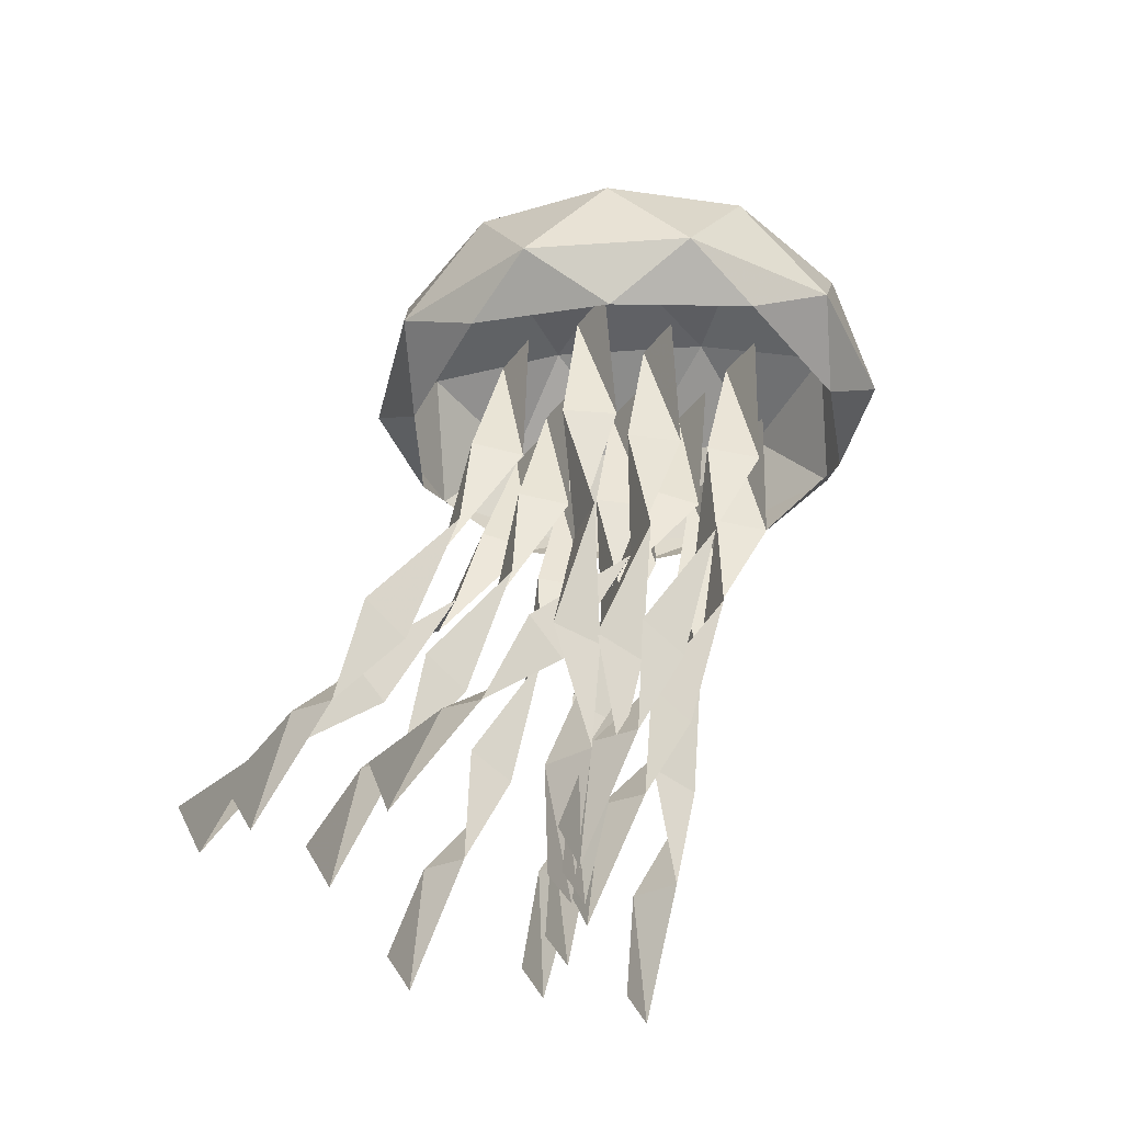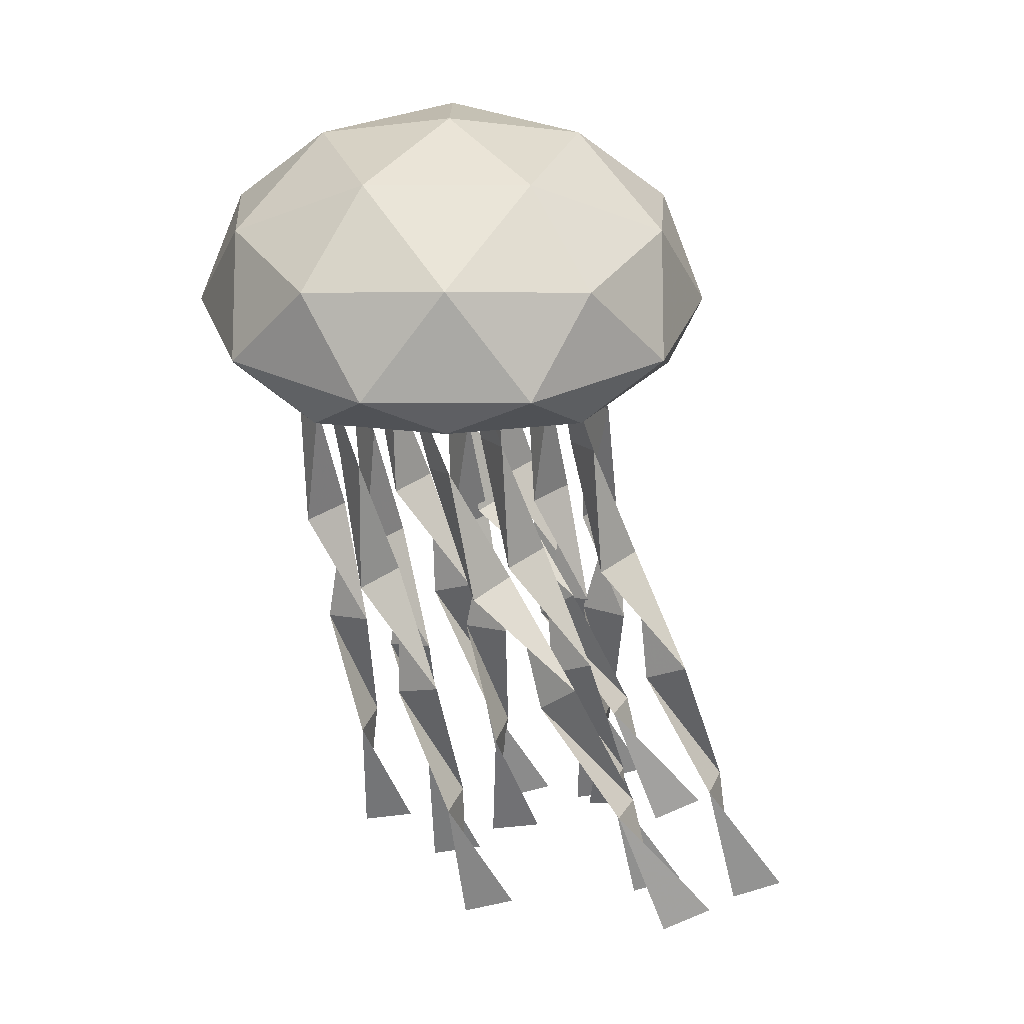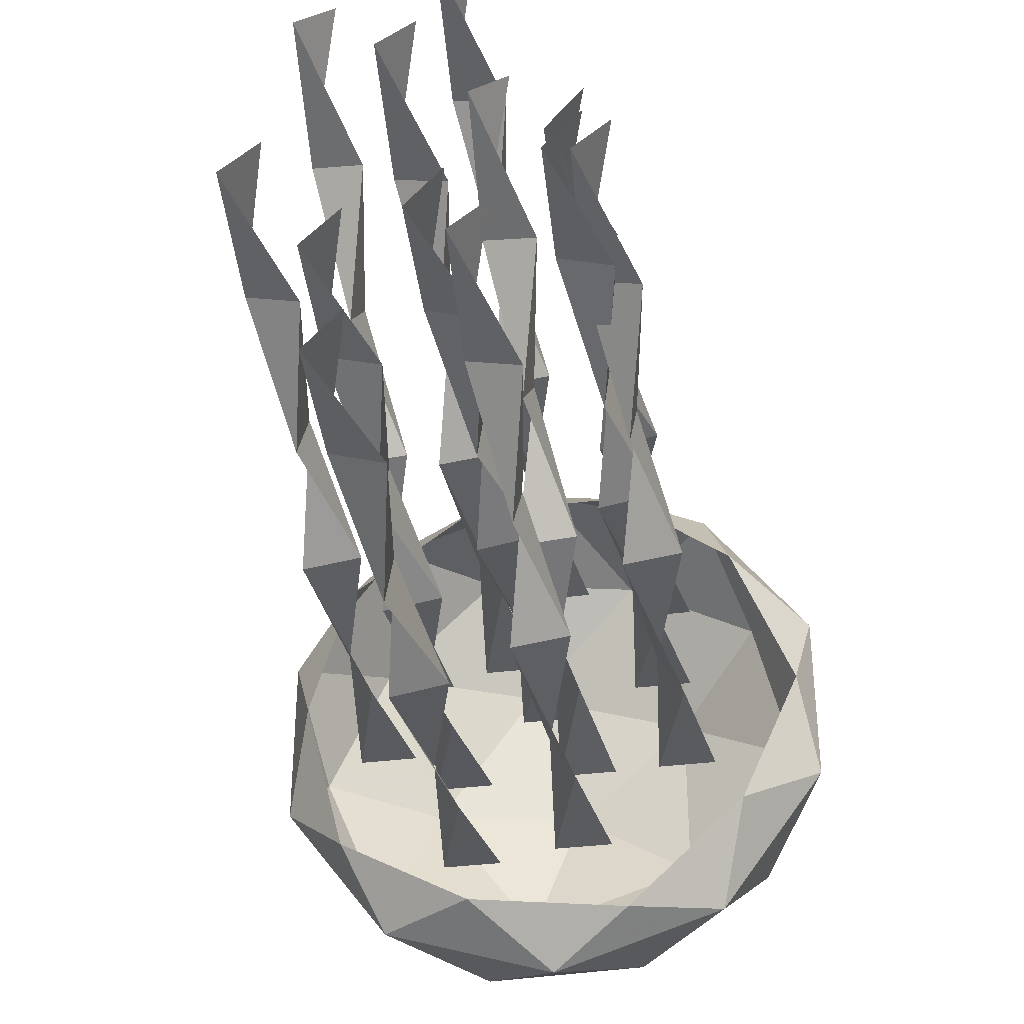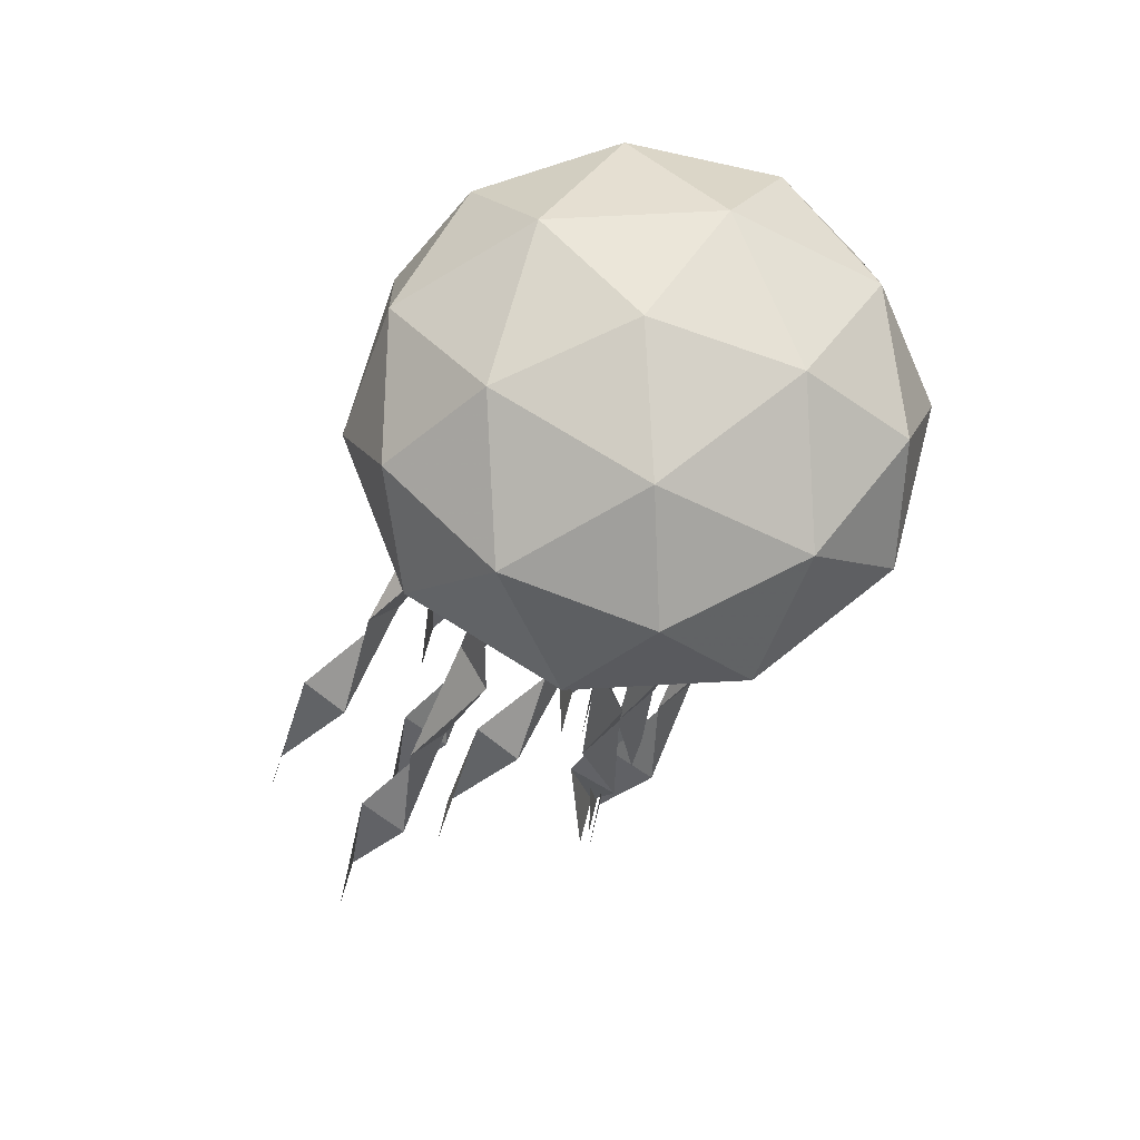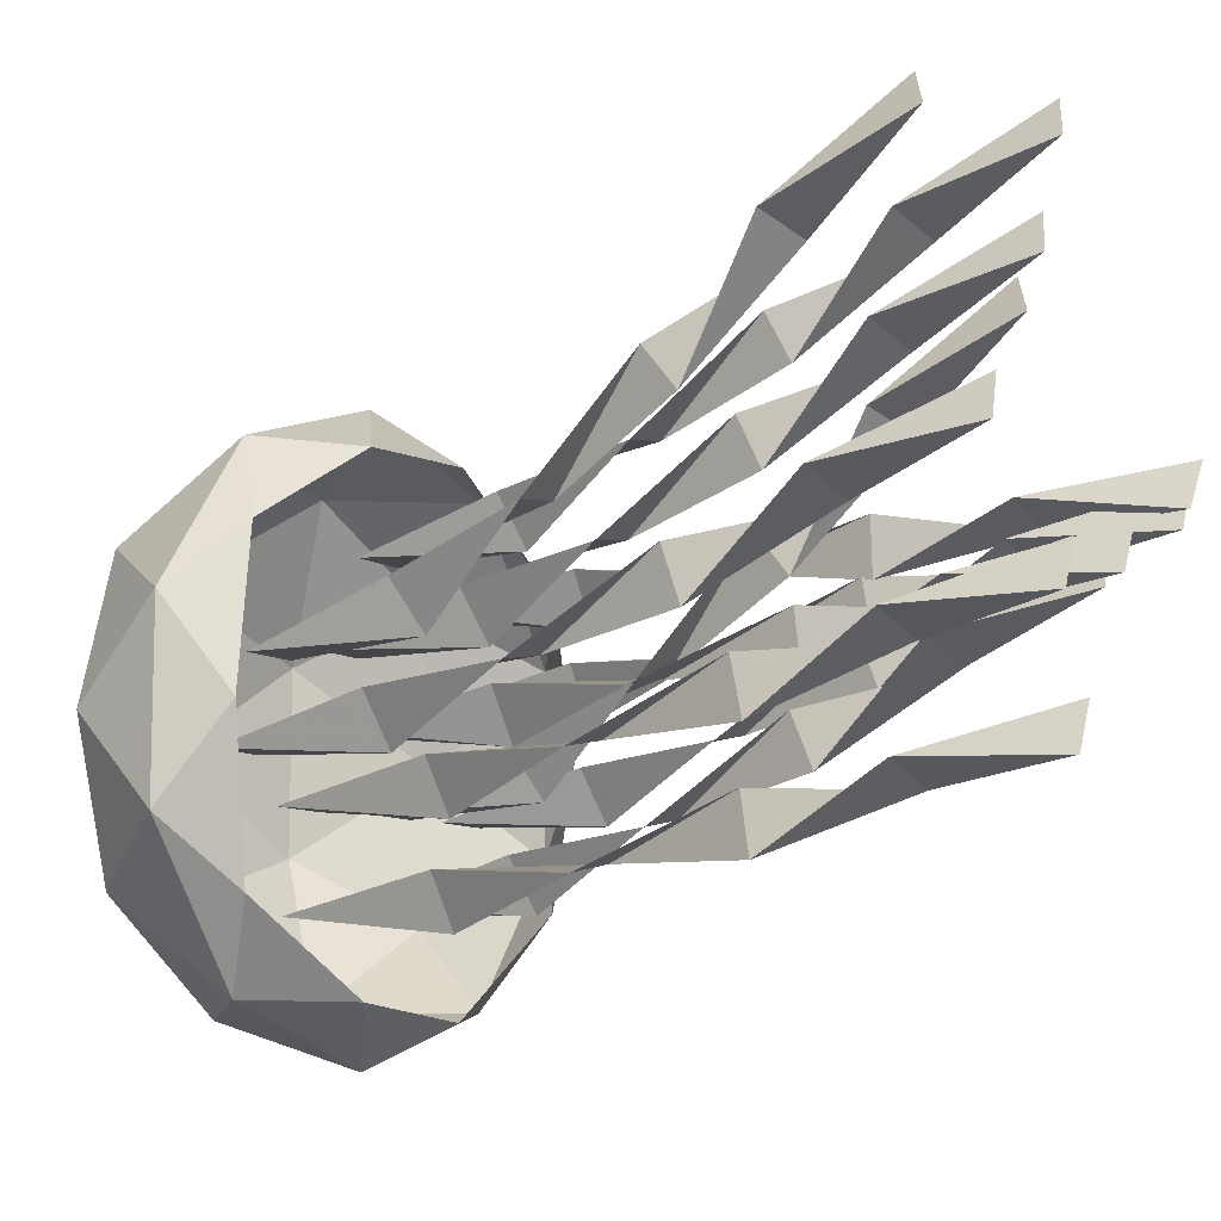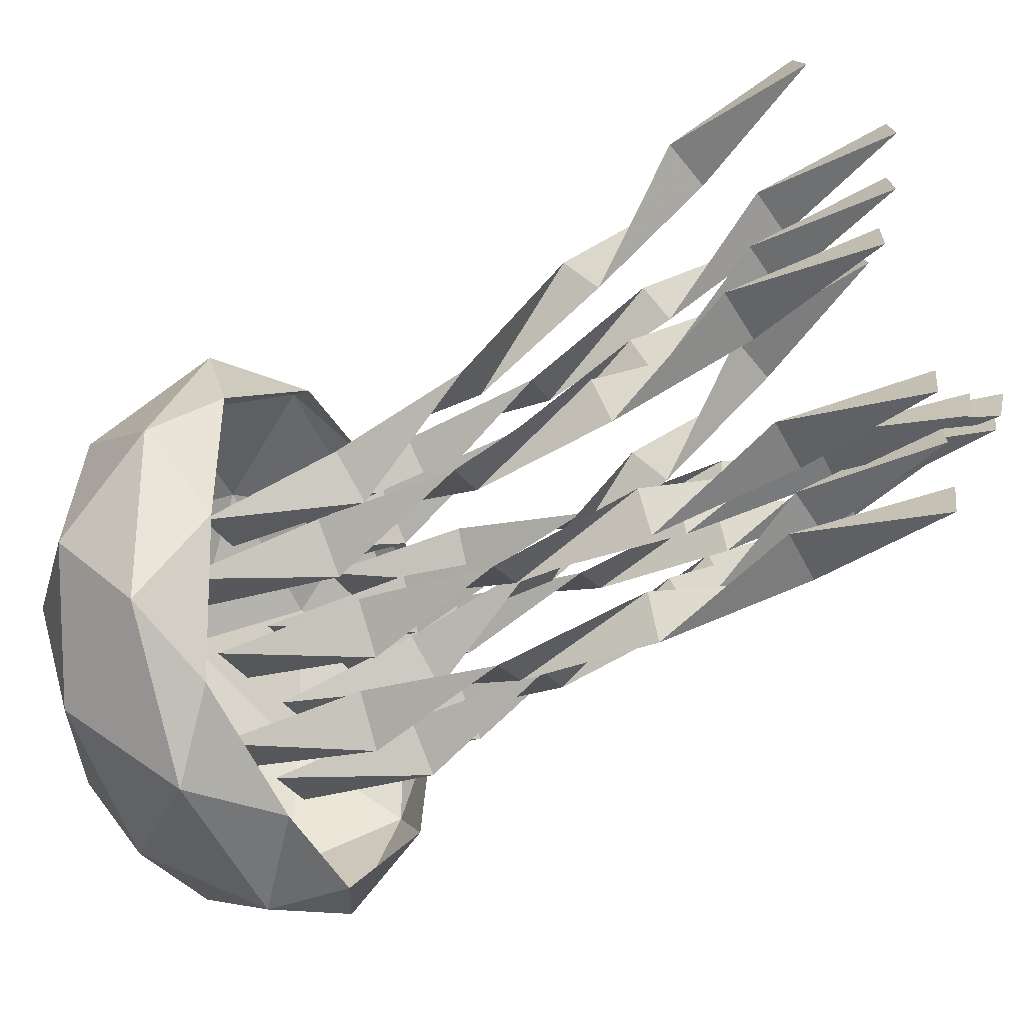
<metadata>
{"format":"obj","ext":"obj","renderer":"f3d","projection":"perspective","resolution":1024,"background":"white","views":[{"elev":-34.9,"azim":59.3,"up":"+Y"},{"elev":29.0,"azim":-54.0,"up":"+Y"},{"elev":-36.3,"azim":9.3,"up":"+Z"},{"elev":67.7,"azim":50.9,"up":"+Y"},{"elev":-9.7,"azim":-56.7,"up":"+Z"},{"elev":-29.9,"azim":-65.8,"up":"+Z"}]}
</metadata>
<code>
o ICO球
v -1.447 -0.3042 -1.051
v 0.5528 -0.3042 -1.701
v 1.789 -0.3042 -0
v 0.5528 -0.3042 1.701
v -1.447 -0.3042 1.051
v -0.5528 0.667 -1.701
v 1.447 0.667 -1.051
v 1.447 0.667 1.051
v -0.5528 0.667 1.701
v -1.789 0.667 -0
v -0 1.491 -0
v -0.5257 -0.4213 -1.618
v -1.701 -0.4213 -0
v 1.376 -0.4213 -1
v 1.376 -0.4213 1
v -0.5257 -0.4213 1.618
v -1.902 -0 -0.618
v -1.902 -0 0.618
v -0 -0 -2
v -1.176 -0 -1.618
v 1.902 -0 -0.618
v 1.176 -0 -1.618
v 1.176 -0 1.618
v 1.902 -0 0.618
v -1.176 -0 1.618
v -0 -0 2
v -1.376 0.7841 -1
v 0.5257 0.7841 -1.618
v 1.701 0.7841 -0
v 0.5257 0.7841 1.618
v -1.376 0.7841 1
v -0.3249 1.269 -1
v -1.051 1.269 -0
v 0.8506 1.269 -0.618
v 0.8506 1.269 0.618
v -0.3249 1.269 1
f 1 13 17
f 2 12 19
f 3 14 21
f 4 15 23
f 5 16 25
f 1 17 20
f 2 19 22
f 3 21 24
f 4 23 26
f 5 25 18
f 6 27 32
f 7 28 34
f 8 29 35
f 9 30 36
f 10 31 33
f 33 36 11
f 33 31 36
f 31 9 36
f 36 35 11
f 36 30 35
f 30 8 35
f 35 34 11
f 35 29 34
f 29 7 34
f 34 32 11
f 34 28 32
f 28 6 32
f 32 33 11
f 32 27 33
f 27 10 33
f 18 31 10
f 18 25 31
f 25 9 31
f 26 30 9
f 26 23 30
f 23 8 30
f 24 29 8
f 24 21 29
f 21 7 29
f 22 28 7
f 22 19 28
f 19 6 28
f 20 27 6
f 20 17 27
f 17 10 27
f 25 26 9
f 25 16 26
f 16 4 26
f 23 24 8
f 23 15 24
f 15 3 24
f 21 22 7
f 21 14 22
f 14 2 22
f 19 20 6
f 19 12 20
f 12 1 20
f 17 18 10
f 17 13 18
f 13 5 18
o 平面
v -0.1201 -4.98 0.4725
v 0.1201 -4.94 0.7898
v 0.2 -0 -0
v -0.2 -0 -0
v 0.09066 -1.015 -0.132
v -0.1963 -1.999 0.1243
v 0.01732 -2.949 0.515
v 0.1868 -3.981 0.4149
v -0.1868 -3.958 0.5554
v -0.01732 -3.016 0.122
v 0.1963 -1.988 0.1998
v -0.09066 -0.9844 0.2232
f 41 48 40 39
f 37 38 45 44
f 44 45 46 43
f 43 46 47 42
f 42 47 48 41
o 平面.001
v 0.6985 -4.964 0.8309
v 0.9386 -4.915 1.147
v 1.019 -0 0.214
v 0.6185 -0 0.214
v 0.9092 -1.018 0.09282
v 0.6222 -1.997 0.3757
v 0.8358 -2.933 0.8004
v 1.005 -3.968 0.74
v 0.6317 -3.94 0.8795
v 0.8012 -3.014 0.4103
v 1.015 -1.984 0.4508
v 0.7279 -0.9807 0.4474
f 53 60 52 51
f 49 50 57 56
f 56 57 58 55
f 55 58 59 54
f 54 59 60 53
o 平面.002
v -1.038 -4.346 2.836
v -0.7978 -4.179 3.109
v -0.7179 -0 0.3596
v -1.118 -0 0.3596
v -0.8272 -1.06 0.3954
v -1.114 -1.898 1.034
v -0.9005 -2.538 1.857
v -0.7311 -3.485 2.319
v -1.105 -3.395 2.427
v -0.9352 -2.799 1.556
v -0.7215 -1.853 1.096
v -1.009 -0.9259 0.7258
f 65 72 64 63
f 61 62 69 68
f 68 69 70 67
f 67 70 71 66
f 66 71 72 65
o 平面.003
v 0.09937 -4.772 0.4504
v 0.3395 -4.666 0.7523
v 0.4194 -0 -1.052
v 0.01943 -0 -1.052
v 0.3101 -1.039 -1.104
v 0.0231 -1.969 -0.6553
v 0.2368 -2.791 -0.03126
v 0.4062 -3.816 0.1557
v 0.03263 -3.757 0.2844
v 0.2021 -2.961 -0.3914
v 0.4158 -1.941 -0.5844
v 0.1288 -0.9568 -0.7566
f 77 84 76 75
f 73 74 81 80
f 80 81 82 79
f 79 82 83 78
f 78 83 84 77
o 平面.004
v -0.02498 -4.657 2.893
v 0.2151 -4.53 3.187
v 0.2951 -0 1.065
v -0.1049 -0 1.065
v 0.1857 -1.046 1.041
v -0.1012 -1.951 1.551
v 0.1124 -2.719 2.244
v 0.2819 -3.726 2.523
v -0.09172 -3.657 2.646
v 0.07777 -2.921 1.901
v 0.2914 -1.917 1.62
v 0.004427 -0.9472 1.383
f 89 96 88 87
f 85 86 93 92
f 92 93 94 91
f 91 94 95 90
f 90 95 96 89
o 平面.005
v -0.7446 -4.938 0.299
v -0.5045 -4.877 0.613
v -0.4245 -0 -0.5008
v -0.8245 -0 -0.5008
v -0.5339 -1.023 -0.608
v -0.8209 -1.994 -0.2914
v -0.6072 -2.91 0.1757
v -0.4377 -3.947 0.1659
v -0.8113 -3.913 0.3038
v -0.6419 -3.01 -0.21
v -0.4282 -1.978 -0.2169
v -0.7152 -0.976 -0.2546
f 101 108 100 99
f 97 98 105 104
f 104 105 106 103
f 103 106 107 102
f 102 107 108 101
o 平面.006
v 0.8477 -4.796 0.961
v 1.088 -4.695 1.265
v 1.168 -0 -0.4614
v 0.7677 -0 -0.4614
v 1.058 -1.037 -0.5194
v 0.7714 -1.973 -0.08632
v 0.9851 -2.807 0.5203
v 1.155 -3.835 0.6847
v 0.7809 -3.779 0.8147
v 0.9504 -2.969 0.1565
v 1.164 -1.946 -0.01495
v 0.8771 -0.9591 -0.1714
f 113 120 112 111
f 109 110 117 116
f 116 117 118 115
f 115 118 119 114
f 114 119 120 113
o 平面.007
v 0.1399 -4.345 2.007
v 0.38 -4.178 2.28
v 0.4599 -0 -0.4715
v 0.05994 -0 -0.4715
v 0.3506 -1.06 -0.4355
v 0.06361 -1.898 0.204
v 0.2773 -2.537 1.027
v 0.4467 -3.484 1.489
v 0.07314 -3.394 1.598
v 0.2426 -2.798 0.7256
v 0.4563 -1.853 0.2658
v 0.1693 -0.9258 -0.1051
f 125 132 124 123
f 121 122 129 128
f 128 129 130 127
f 127 130 131 126
f 126 131 132 125
o 平面.008
v -0.3958 -4.707 2.147
v -0.1556 -4.589 2.445
v -0.07569 -0 0.4535
v -0.4757 -0 0.4535
v -0.185 -1.043 0.4181
v -0.472 -1.959 0.9029
v -0.2584 -2.75 1.568
v -0.08889 -3.766 1.809
v -0.4625 -3.701 1.934
v -0.293 -2.939 1.217
v -0.07937 -1.928 0.9724
v -0.3664 -0.9512 0.7627
f 137 144 136 135
f 133 134 141 140
f 140 141 142 139
f 139 142 143 138
f 138 143 144 137
o 平面.009
v -0.6878 -4.965 -0.5223
v -0.4476 -4.916 -0.2062
v -0.3677 -0 -1.131
v -0.7677 -0 -1.131
v -0.477 -1.018 -1.253
v -0.764 -1.997 -0.9713
v -0.5504 -2.934 -0.5486
v -0.3809 -3.969 -0.6113
v -0.7545 -3.941 -0.4718
v -0.585 -3.014 -0.9389
v -0.3714 -1.984 -0.8962
v -0.6584 -0.9809 -0.8981
f 149 156 148 147
f 145 146 153 152
f 152 153 154 151
f 151 154 155 150
f 150 155 156 149
o 平面.010
v 0.7199 -5.001 0.9443
v 0.96 -4.984 1.264
v 1.04 -0 0.8298
v 0.6399 -0 0.8298
v 0.9306 -1.007 0.6714
v 0.6436 -2.001 0.862
v 0.8572 -2.982 1.167
v 1.027 -3.999 0.9694
v 0.6531 -3.989 1.112
v 0.8226 -3.011 0.7693
v 1.036 -1.997 0.9381
v 0.7493 -0.9933 1.028
f 161 168 160 159
f 157 158 165 164
f 164 165 166 163
f 163 166 167 162
f 162 167 168 161
o 平面.011
v -1.308 -4.834 1.064
v -1.068 -4.742 1.371
v -0.9883 -0 -0.2228
v -1.388 -0 -0.2228
v -1.098 -1.034 -0.2918
v -1.385 -1.979 0.1157
v -1.171 -2.832 0.6927
v -1.001 -3.865 0.8189
v -1.375 -3.814 0.9509
v -1.206 -2.982 0.3232
v -0.992 -1.954 0.1879
v -1.279 -0.9629 0.05757
f 173 180 172 171
f 169 170 177 176
f 176 177 178 175
f 175 178 179 174
f 174 179 180 173

</code>
